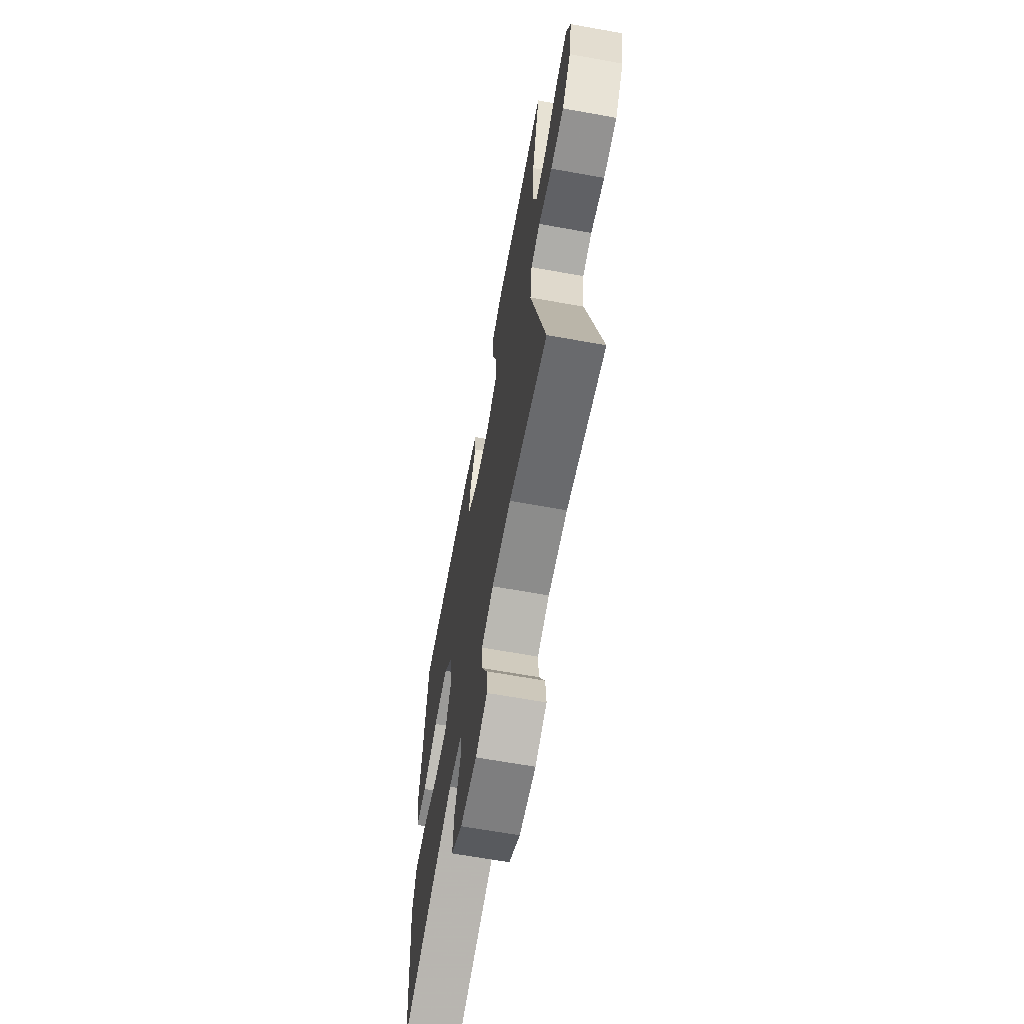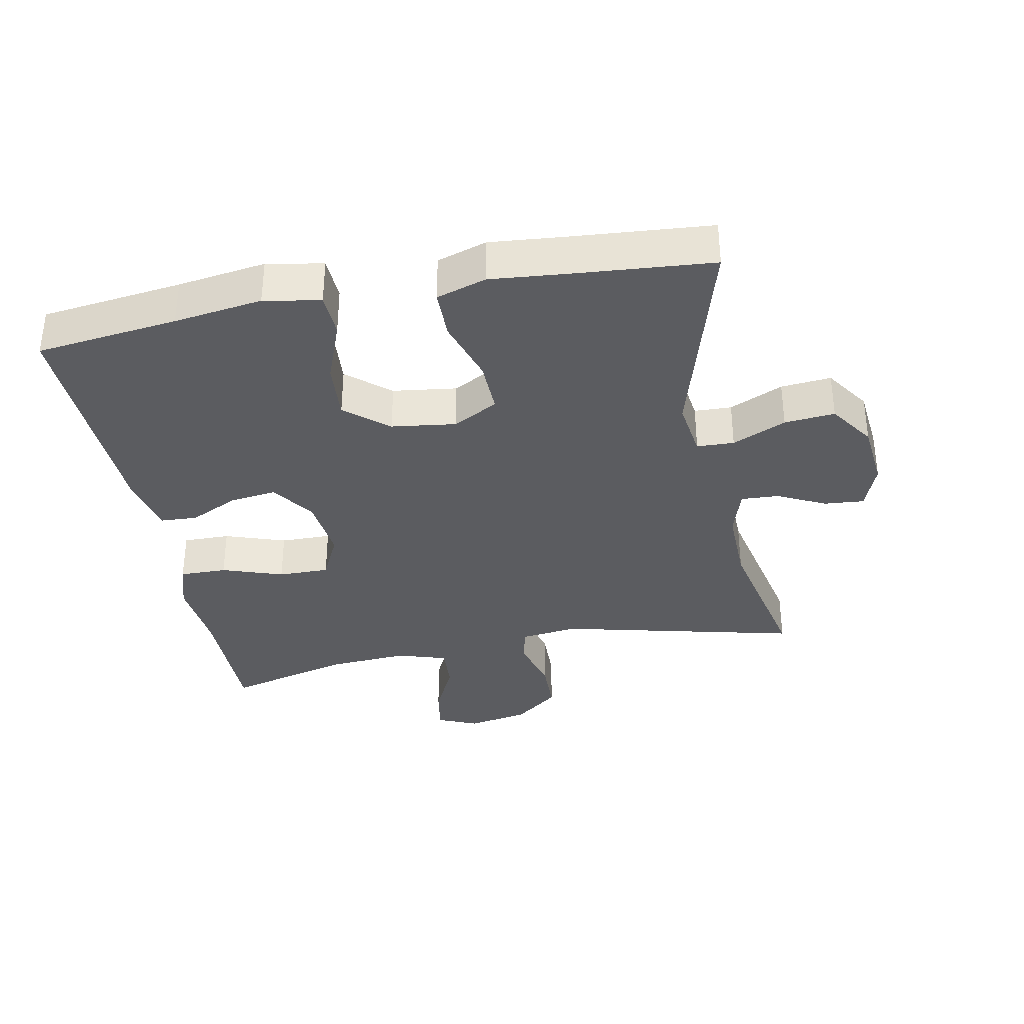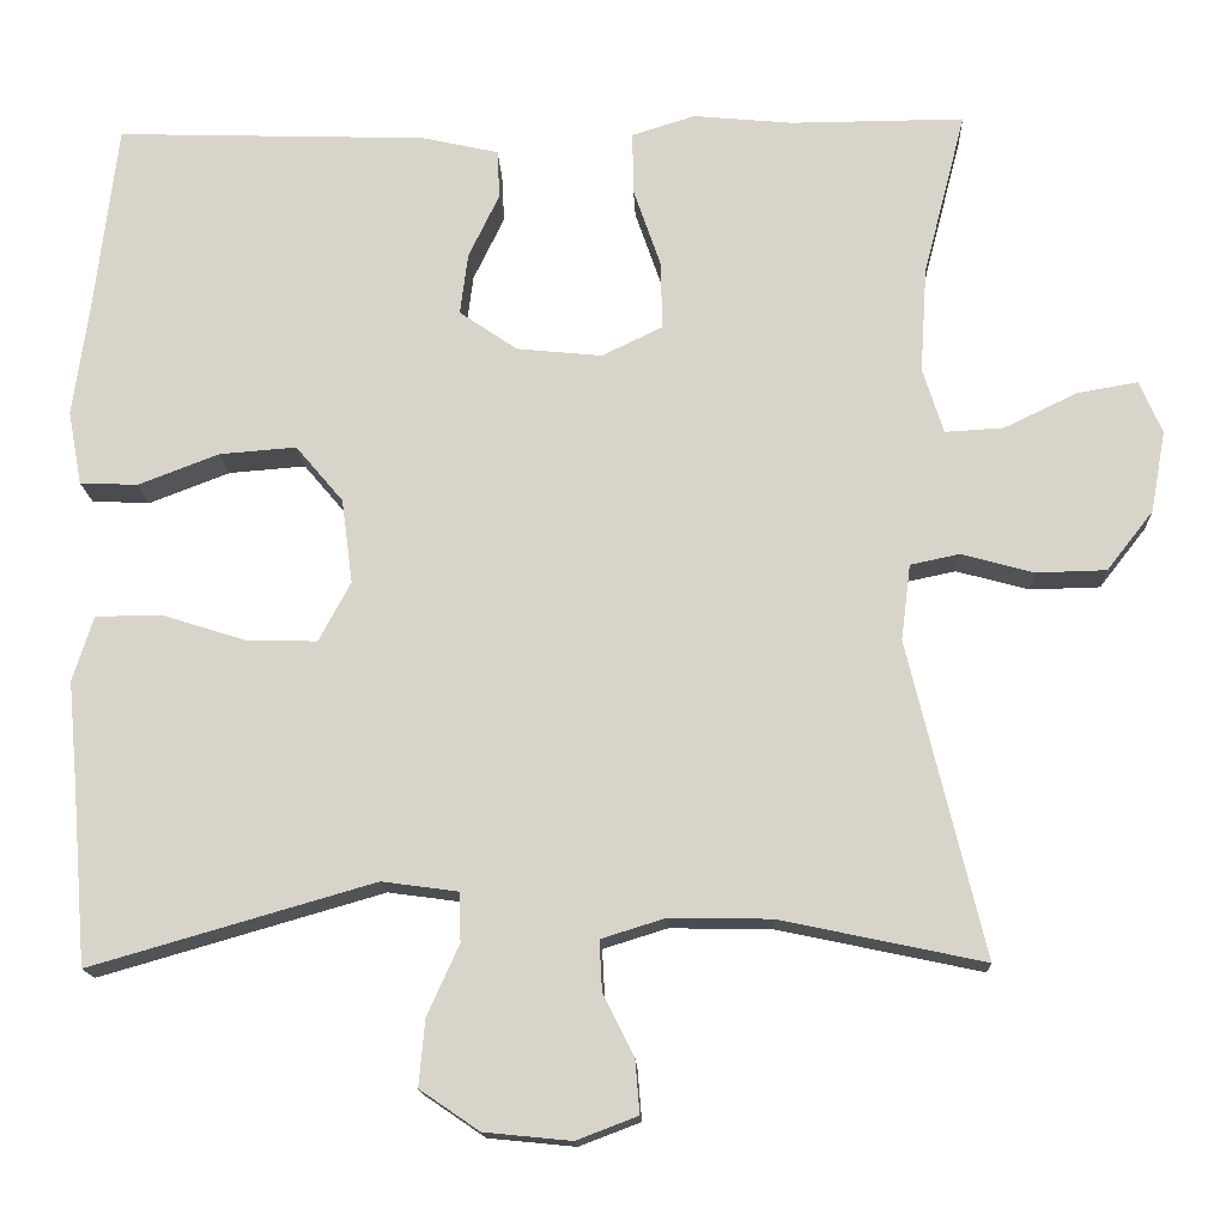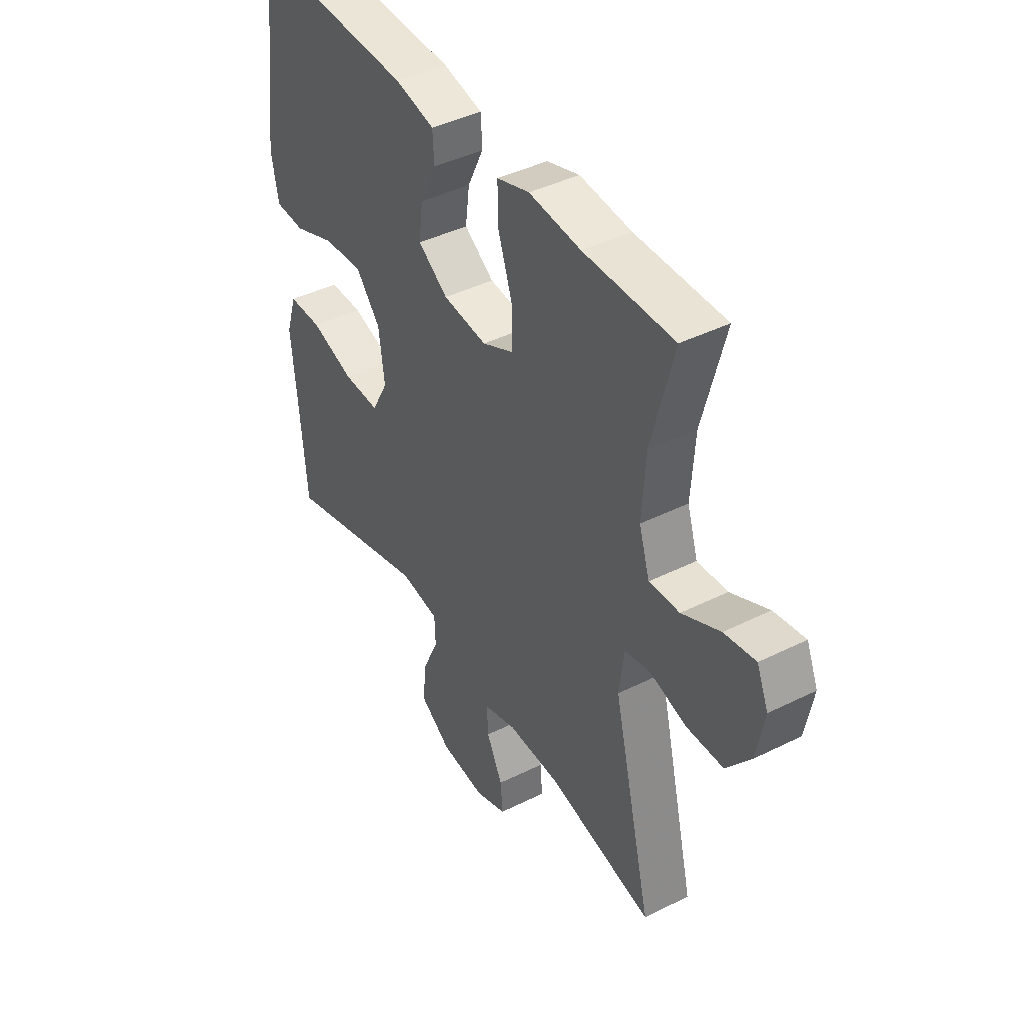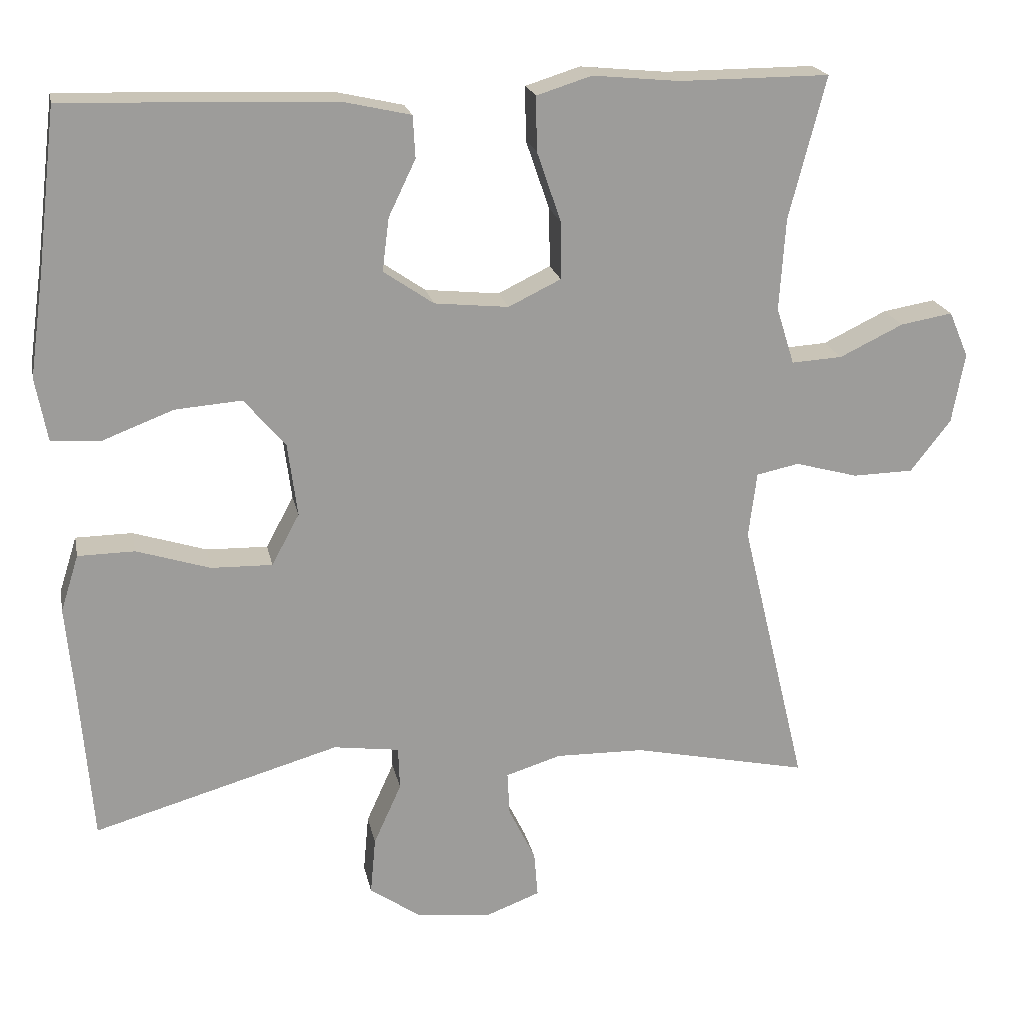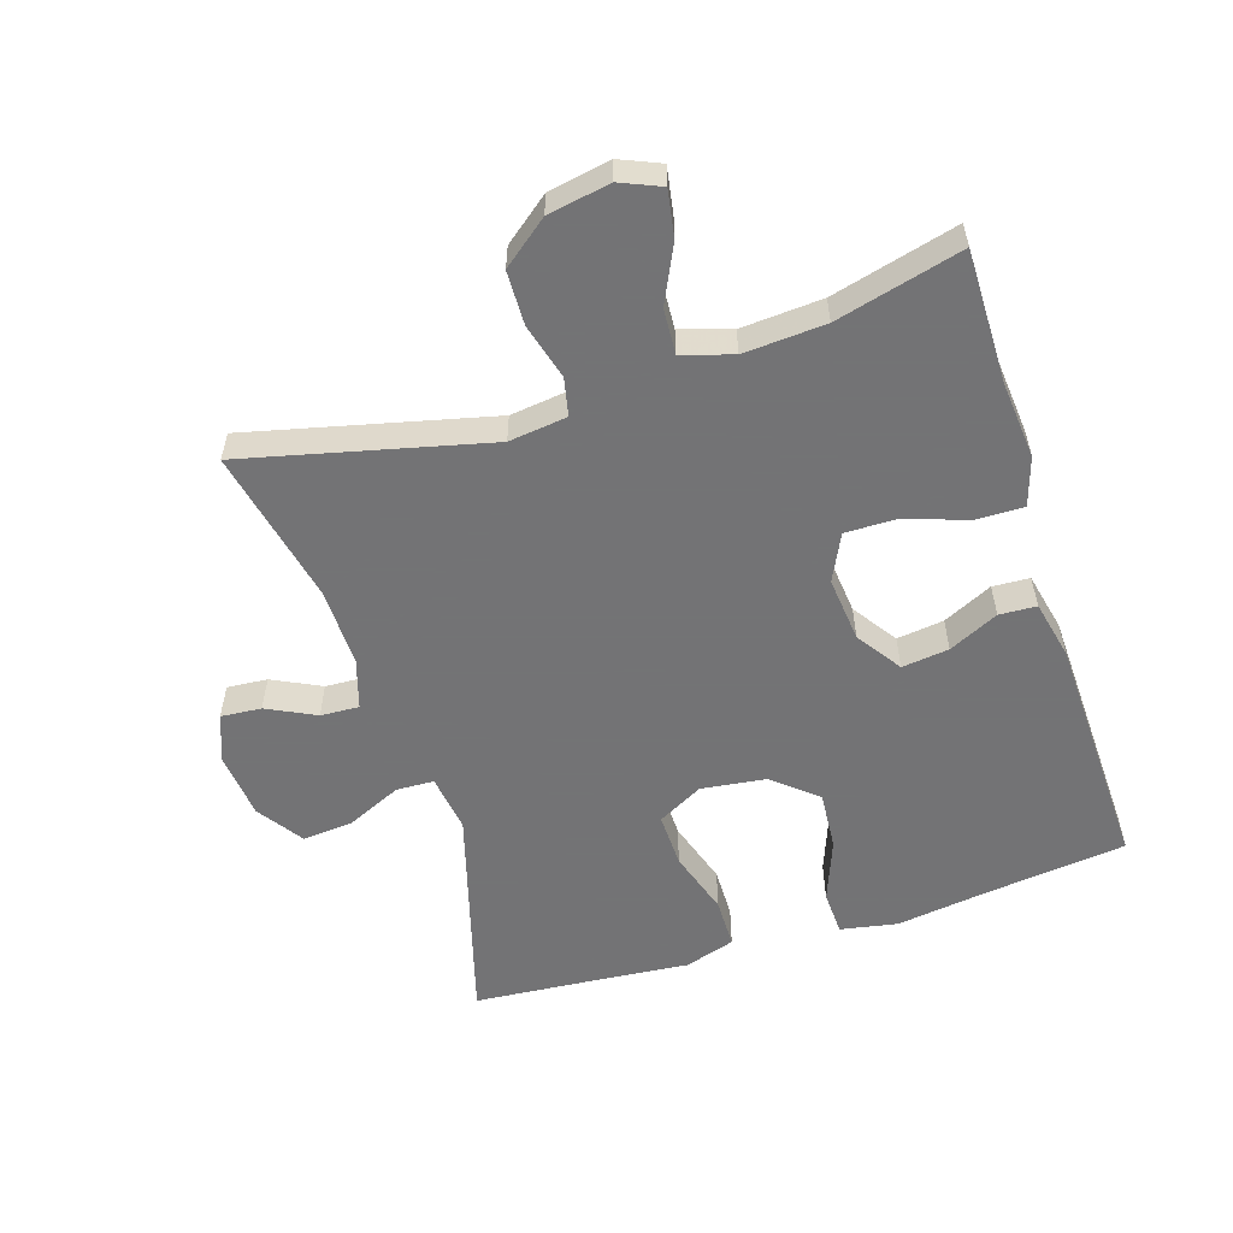
<metadata>
{"format":"obj","ext":"obj","renderer":"f3d","projection":"perspective","resolution":1024,"background":"white","views":[{"elev":-65.1,"azim":-100.3,"up":"+Z"},{"elev":-35.0,"azim":101.1,"up":"+Y"},{"elev":-15.4,"azim":-177.6,"up":"+Z"},{"elev":42.3,"azim":-120.8,"up":"+Z"},{"elev":20.0,"azim":168.7,"up":"+Z"},{"elev":-56.0,"azim":-72.3,"up":"+Y"}]}
</metadata>
<code>
v -0.5 0.07 0.5
v -0.299 0.07 0.499
v -0.183 0.07 0.51
v -0.11 0.07 0.487
v -0.111 0.07 0.415
v -0.143 0.07 0.322
v -0.144 0.07 0.244
v -0.074 0.07 0.21
v 0.025 0.07 0.22
v 0.092 0.07 0.266
v 0.083 0.07 0.337
v 0.047 0.07 0.412
v 0.05 0.07 0.468
v 0.139 0.07 0.488
v 0.5 0.07 0.5
v 0.526 0.07 0.284
v 0.545 0.07 0.149
v 0.529 0.07 0.063
v 0.462 0.07 0.06
v 0.368 0.07 0.096
v 0.279 0.07 0.103
v 0.224 0.07 0.038
v 0.211 0.07 -0.06
v 0.248 0.07 -0.129
v 0.33 0.07 -0.127
v 0.428 0.07 -0.096
v 0.504 0.07 -0.097
v 0.528 0.07 -0.173
v 0.517 0.07 -0.292
v 0.5 0.07 -0.5
v 0.171 0.07 -0.405
v 0.083 0.07 -0.417
v 0.081 0.07 -0.474
v 0.118 0.07 -0.556
v 0.125 0.07 -0.633
v 0.056 0.07 -0.68
v -0.045 0.07 -0.69
v -0.116 0.07 -0.663
v -0.111 0.07 -0.602
v -0.075 0.07 -0.529
v -0.072 0.07 -0.471
v -0.146 0.07 -0.448
v -0.264 0.07 -0.45
v -0.5 0.07 -0.5
v -0.412 0.07 -0.135
v -0.423 0.07 -0.047
v -0.48 0.07 -0.035
v -0.564 0.07 -0.058
v -0.645 0.07 -0.056
v -0.699 0.07 0.013
v -0.716 0.07 0.107
v -0.69 0.07 0.168
v -0.62 0.07 0.156
v -0.535 0.07 0.115
v -0.467 0.07 0.111
v -0.443 0.07 0.187
v -0.451 0.07 0.31
v -0.5 0 0.5
v -0.299 0 0.499
v -0.183 0 0.51
v -0.11 0 0.487
v -0.111 0 0.415
v -0.143 0 0.322
v -0.144 0 0.244
v -0.074 0 0.21
v 0.025 0 0.22
v 0.092 0 0.266
v 0.083 0 0.337
v 0.047 0 0.412
v 0.05 0 0.468
v 0.139 0 0.488
v 0.5 0 0.5
v 0.526 0 0.284
v 0.545 0 0.149
v 0.529 0 0.063
v 0.462 0 0.06
v 0.368 0 0.096
v 0.279 0 0.103
v 0.224 0 0.038
v 0.211 0 -0.06
v 0.248 0 -0.129
v 0.33 0 -0.127
v 0.428 0 -0.096
v 0.504 0 -0.097
v 0.528 0 -0.173
v 0.517 0 -0.292
v 0.5 0 -0.5
v 0.171 0 -0.405
v 0.083 0 -0.417
v 0.081 0 -0.474
v 0.118 0 -0.556
v 0.125 0 -0.633
v 0.056 0 -0.68
v -0.045 0 -0.69
v -0.116 0 -0.663
v -0.111 0 -0.602
v -0.075 0 -0.529
v -0.072 0 -0.471
v -0.146 0 -0.448
v -0.264 0 -0.45
v -0.5 0 -0.5
v -0.412 0 -0.135
v -0.423 0 -0.047
v -0.48 0 -0.035
v -0.564 0 -0.058
v -0.645 0 -0.056
v -0.699 0 0.013
v -0.716 0 0.107
v -0.69 0 0.168
v -0.62 0 0.156
v -0.535 0 0.115
v -0.467 0 0.111
v -0.443 0 0.187
v -0.451 0 0.31
f 51 52 53 54
f 51 54 55
f 50 51 55
f 47 48 49 50
f 46 47 50 55
f 43 44 45
f 42 43 45 46
f 41 42 46 55
f 37 38 39 40
f 37 40 41
f 36 37 41
f 33 34 35 36
f 32 33 36 41
f 29 30 31
f 29 31 32
f 28 29 32
f 25 26 27 28
f 24 25 28 32
f 23 24 32 41
f 17 18 19 20
f 16 17 20 21
f 15 16 21
f 14 15 21 22
f 11 12 13 14
f 10 11 14 22
f 3 4 5 6
f 2 3 6 7
f 57 1 2 7
f 56 57 7 8
f 55 56 8
f 41 55 8 9
f 22 23 41
f 9 10 22 41
f 111 110 109 108
f 112 111 108
f 112 108 107
f 107 106 105 104
f 112 107 104 103
f 102 101 100
f 103 102 100 99
f 112 103 99 98
f 97 96 95 94
f 98 97 94
f 98 94 93
f 93 92 91 90
f 98 93 90 89
f 88 87 86
f 89 88 86
f 89 86 85
f 85 84 83 82
f 89 85 82 81
f 98 89 81 80
f 77 76 75 74
f 78 77 74 73
f 78 73 72
f 79 78 72 71
f 71 70 69 68
f 79 71 68 67
f 63 62 61 60
f 64 63 60 59
f 64 59 58 114
f 65 64 114 113
f 65 113 112
f 66 65 112 98
f 98 80 79
f 98 79 67 66
f 1 58 59 2
f 2 59 60 3
f 3 60 61 4
f 4 61 62 5
f 5 62 63 6
f 6 63 64 7
f 7 64 65 8
f 8 65 66 9
f 9 66 67 10
f 10 67 68 11
f 11 68 69 12
f 12 69 70 13
f 13 70 71 14
f 14 71 72 15
f 15 72 73 16
f 16 73 74 17
f 17 74 75 18
f 18 75 76 19
f 19 76 77 20
f 20 77 78 21
f 21 78 79 22
f 22 79 80 23
f 23 80 81 24
f 24 81 82 25
f 25 82 83 26
f 26 83 84 27
f 27 84 85 28
f 28 85 86 29
f 29 86 87 30
f 30 87 88 31
f 31 88 89 32
f 32 89 90 33
f 33 90 91 34
f 34 91 92 35
f 35 92 93 36
f 36 93 94 37
f 37 94 95 38
f 38 95 96 39
f 39 96 97 40
f 40 97 98 41
f 41 98 99 42
f 42 99 100 43
f 43 100 101 44
f 44 101 102 45
f 45 102 103 46
f 46 103 104 47
f 47 104 105 48
f 48 105 106 49
f 49 106 107 50
f 50 107 108 51
f 51 108 109 52
f 52 109 110 53
f 53 110 111 54
f 54 111 112 55
f 55 112 113 56
f 56 113 114 57
f 57 114 58 1

</code>
